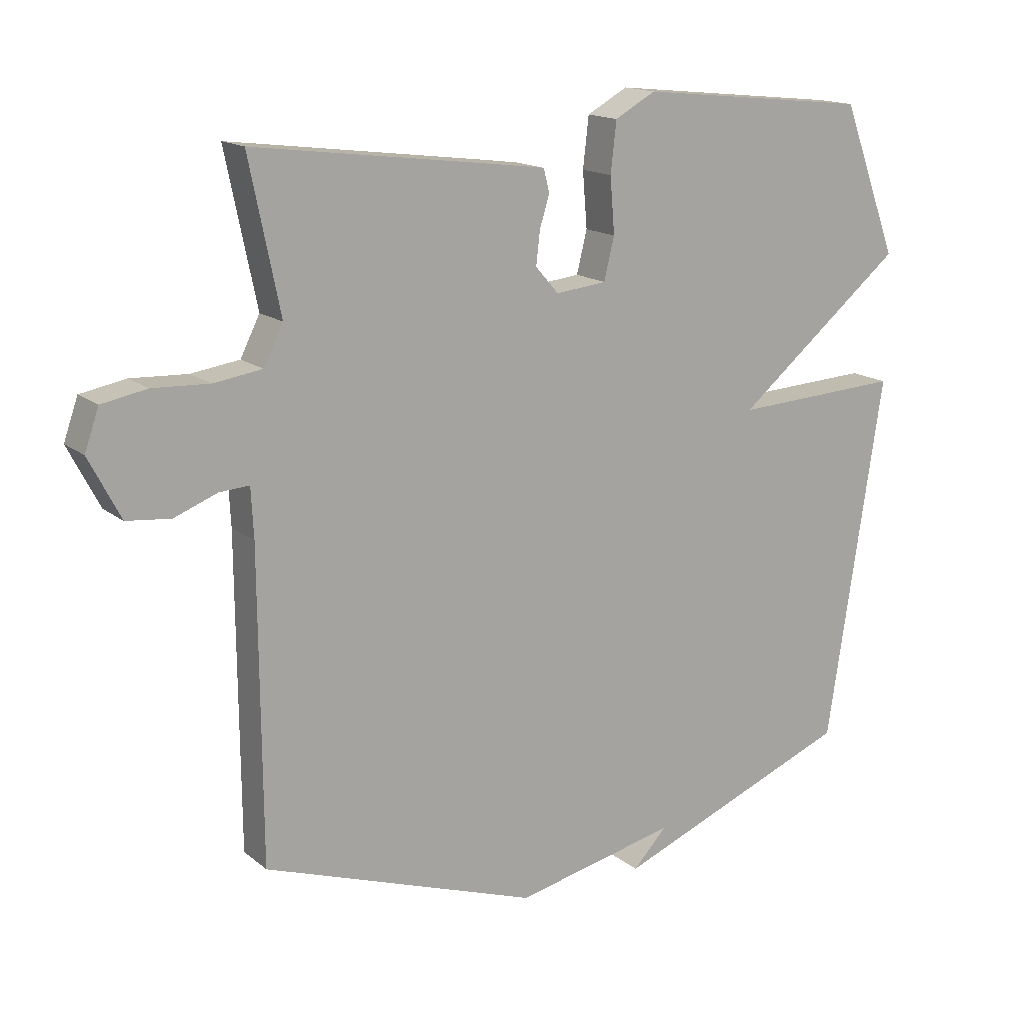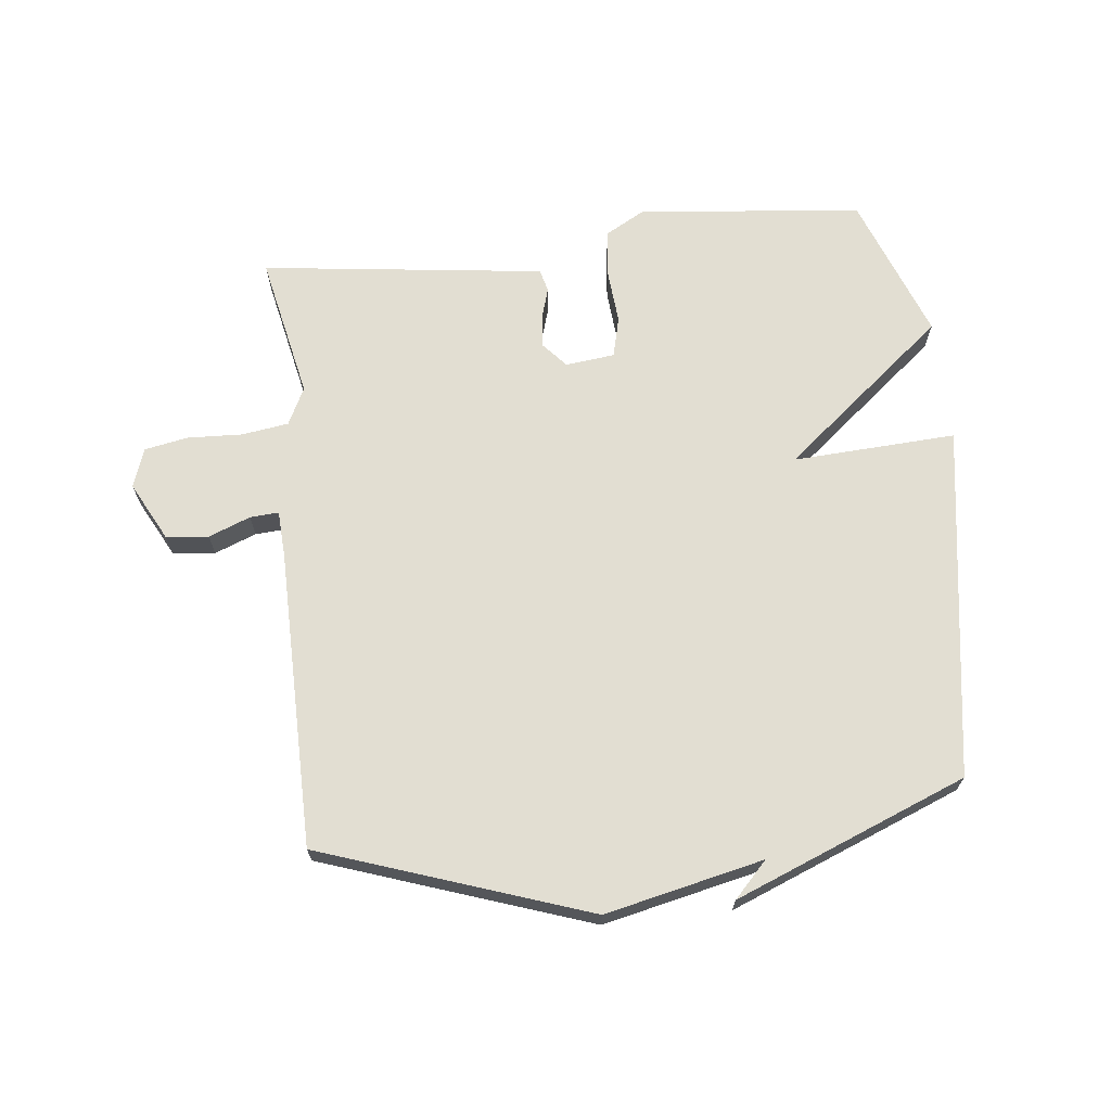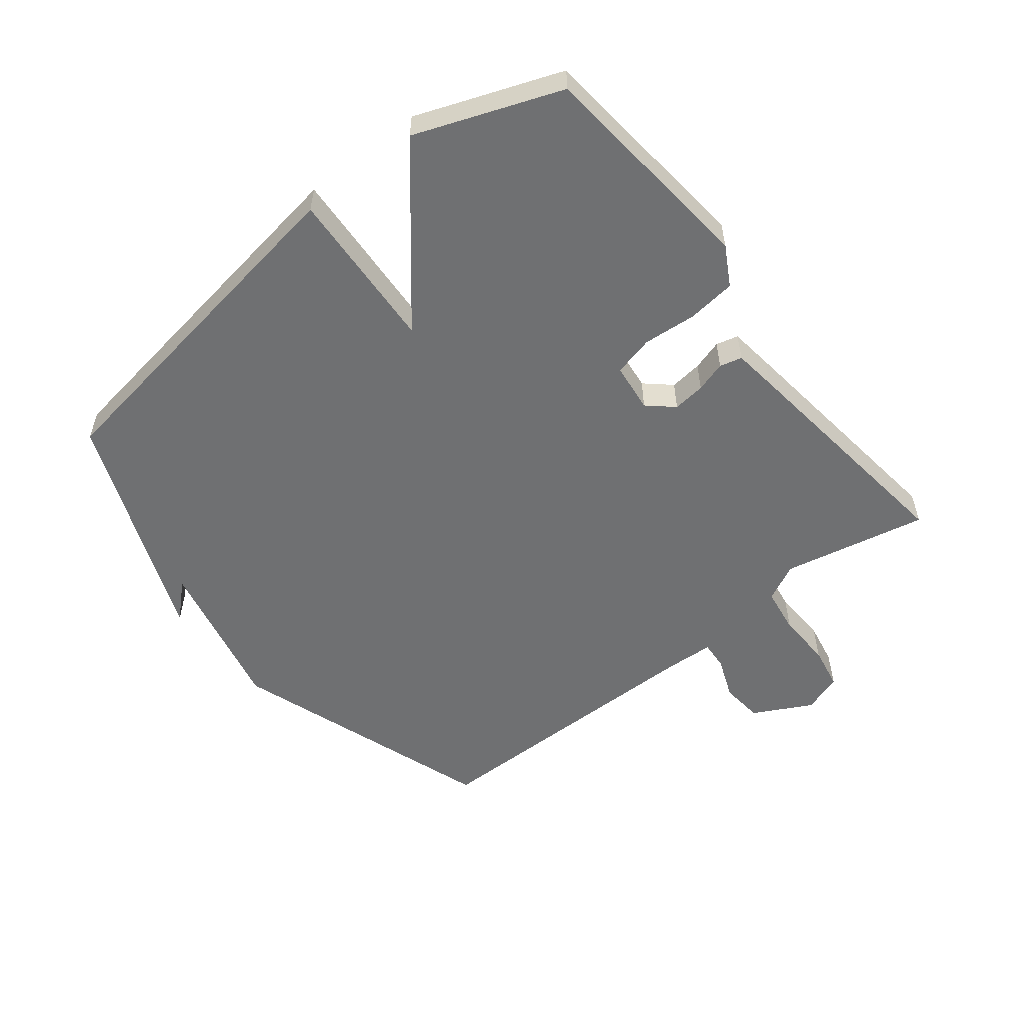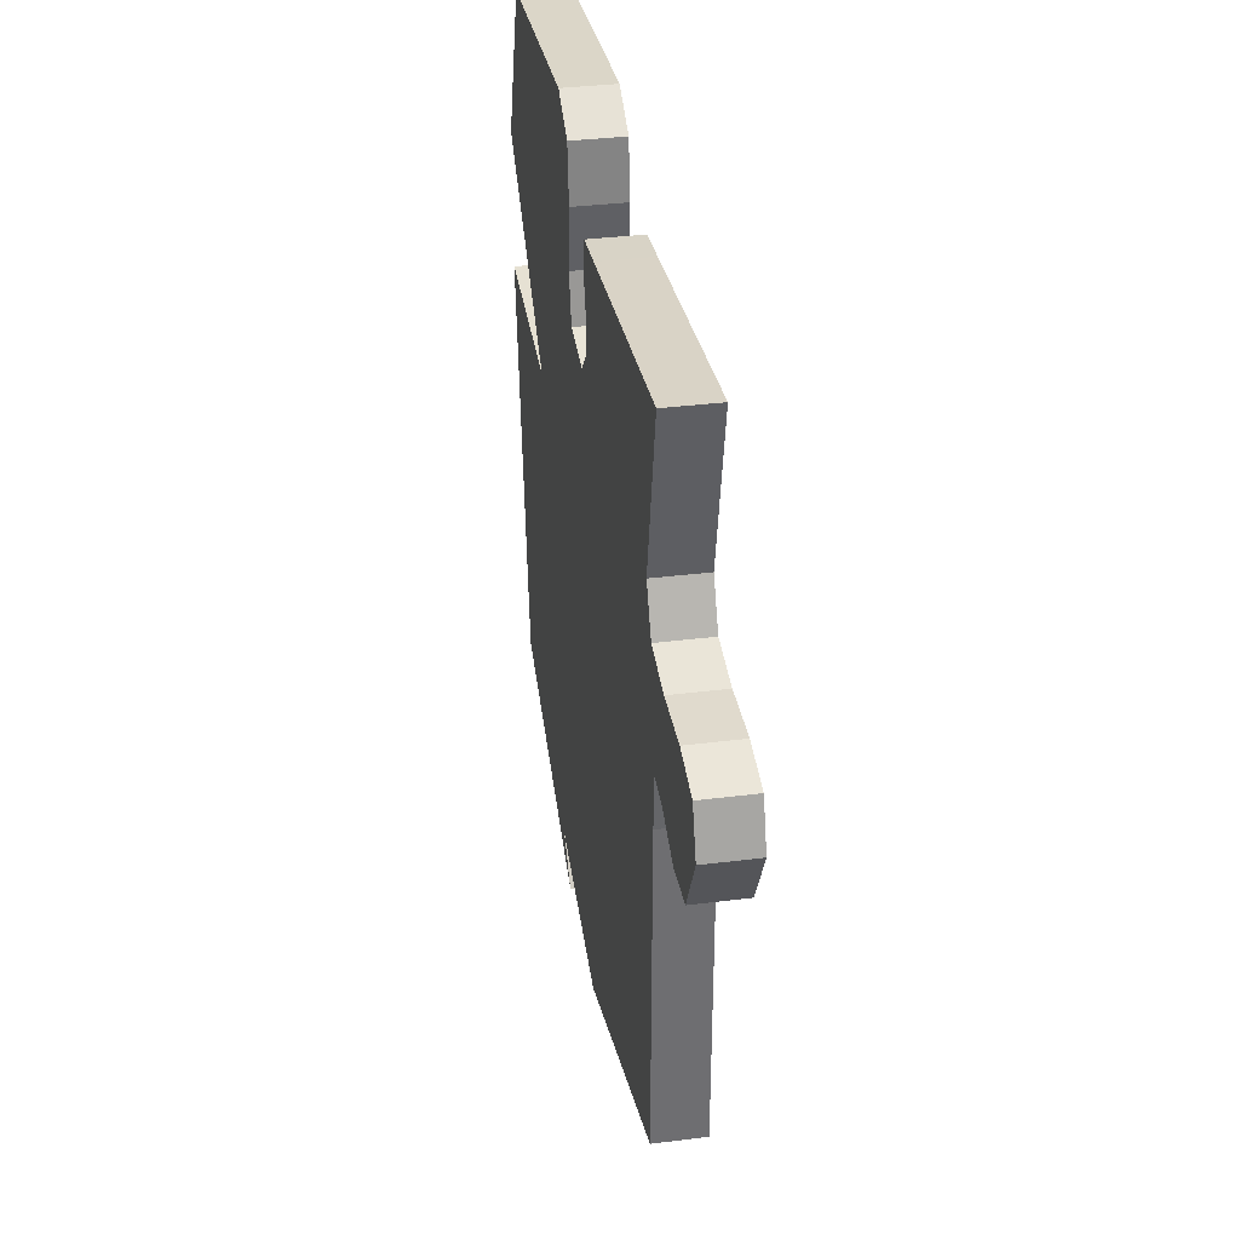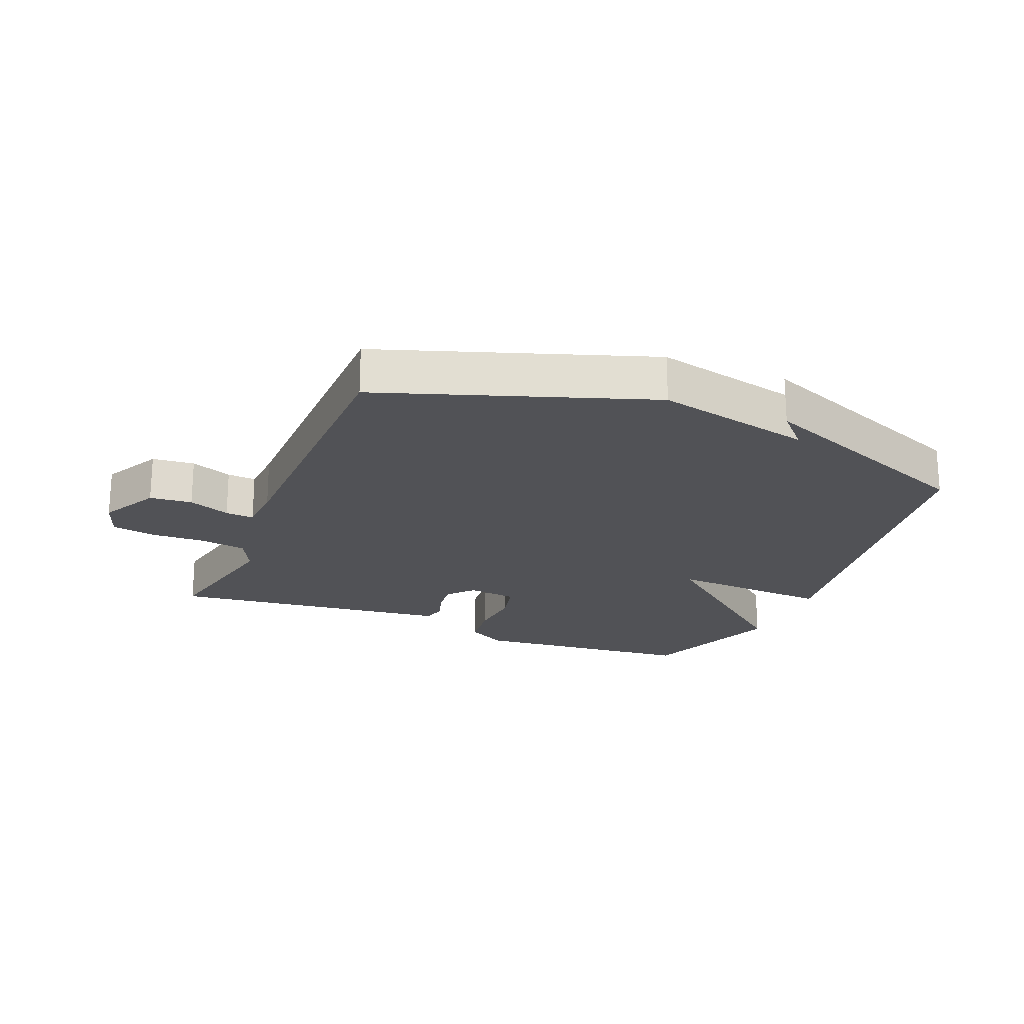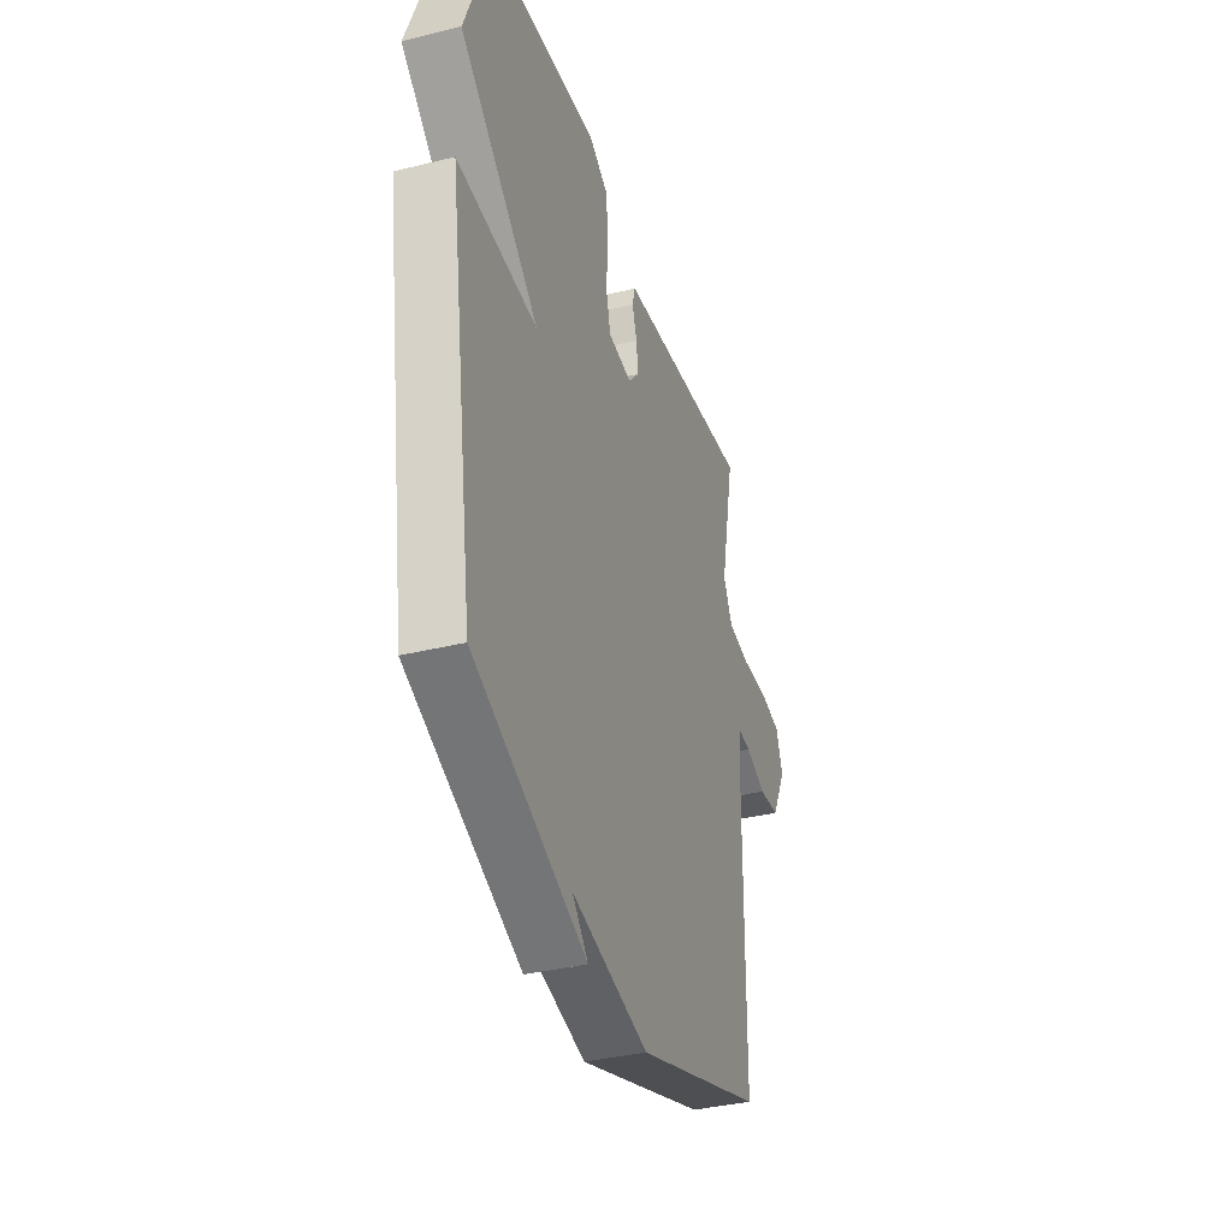
<metadata>
{"format":"obj","ext":"obj","renderer":"f3d","projection":"perspective","resolution":1024,"background":"white","views":[{"elev":15.5,"azim":147.9,"up":"+Z"},{"elev":68.0,"azim":173.6,"up":"+Y"},{"elev":-54.9,"azim":-51.9,"up":"+Y"},{"elev":35.7,"azim":80.6,"up":"+Z"},{"elev":-21.2,"azim":157.5,"up":"+Y"},{"elev":-36.5,"azim":-72.3,"up":"+Z"}]}
</metadata>
<code>
v 0.5 0.07 -0.5
v 0.072 0.07 -0.648
v -0.181 0.07 -0.592
v -0.128 0.07 -0.648
v -0.5 0.07 -0.5
v -0.587 0.07 0.067
v -0.325 0.07 0.053
v -0.587 0.07 0.267
v -0.5 0.07 0.5
v -0.139 0.07 0.537
v -0.076 0.07 0.502
v -0.067 0.07 0.424
v -0.074 0.07 0.338
v -0.058 0.07 0.273
v 0.021 0.07 0.264
v 0.057 0.07 0.305
v 0.051 0.07 0.357
v 0.036 0.07 0.406
v 0.045 0.07 0.442
v 0.113 0.07 0.451
v 0.5 0.07 0.5
v 0.452 0.07 0.268
v 0.482 0.07 0.208
v 0.557 0.07 0.197
v 0.645 0.07 0.201
v 0.715 0.07 0.188
v 0.737 0.07 0.125
v 0.688 0.07 0.031
v 0.62 0.07 0.024
v 0.553 0.07 0.05
v 0.507 0.07 0.053
v 0.503 0.07 -0.023
v 0.5 0 -0.5
v 0.072 0 -0.648
v -0.181 0 -0.592
v -0.128 0 -0.648
v -0.5 0 -0.5
v -0.587 0 0.067
v -0.325 0 0.053
v -0.587 0 0.267
v -0.5 0 0.5
v -0.139 0 0.537
v -0.076 0 0.502
v -0.067 0 0.424
v -0.074 0 0.338
v -0.058 0 0.273
v 0.021 0 0.264
v 0.057 0 0.305
v 0.051 0 0.357
v 0.036 0 0.406
v 0.045 0 0.442
v 0.113 0 0.451
v 0.5 0 0.5
v 0.452 0 0.268
v 0.482 0 0.208
v 0.557 0 0.197
v 0.645 0 0.201
v 0.715 0 0.188
v 0.737 0 0.125
v 0.688 0 0.031
v 0.62 0 0.024
v 0.553 0 0.05
v 0.507 0 0.053
v 0.503 0 -0.023
f 28 29 30
f 27 28 30
f 26 27 30
f 25 26 30
f 24 25 30
f 23 24 30 31
f 22 23 31 32
f 20 21 22
f 19 20 22
f 18 19 22
f 17 18 22
f 22 32 1
f 17 22 1
f 16 17 1
f 11 12 13
f 10 11 13
f 9 10 13
f 8 9 13
f 7 8 13
f 7 13 14
f 5 6 7
f 5 7 14 15
f 3 4 5
f 5 15 16
f 3 5 16
f 2 3 16
f 1 2 16
f 62 61 60
f 62 60 59
f 62 59 58
f 62 58 57
f 62 57 56
f 63 62 56 55
f 64 63 55 54
f 54 53 52
f 54 52 51
f 54 51 50
f 54 50 49
f 33 64 54
f 33 54 49
f 33 49 48
f 45 44 43
f 45 43 42
f 45 42 41
f 45 41 40
f 45 40 39
f 46 45 39
f 39 38 37
f 47 46 39 37
f 37 36 35
f 48 47 37
f 48 37 35
f 48 35 34
f 48 34 33
f 1 33 34 2
f 2 34 35 3
f 3 35 36 4
f 4 36 37 5
f 5 37 38 6
f 6 38 39 7
f 7 39 40 8
f 8 40 41 9
f 9 41 42 10
f 10 42 43 11
f 11 43 44 12
f 12 44 45 13
f 13 45 46 14
f 14 46 47 15
f 15 47 48 16
f 16 48 49 17
f 17 49 50 18
f 18 50 51 19
f 19 51 52 20
f 20 52 53 21
f 21 53 54 22
f 22 54 55 23
f 23 55 56 24
f 24 56 57 25
f 25 57 58 26
f 26 58 59 27
f 27 59 60 28
f 28 60 61 29
f 29 61 62 30
f 30 62 63 31
f 31 63 64 32
f 32 64 33 1

</code>
